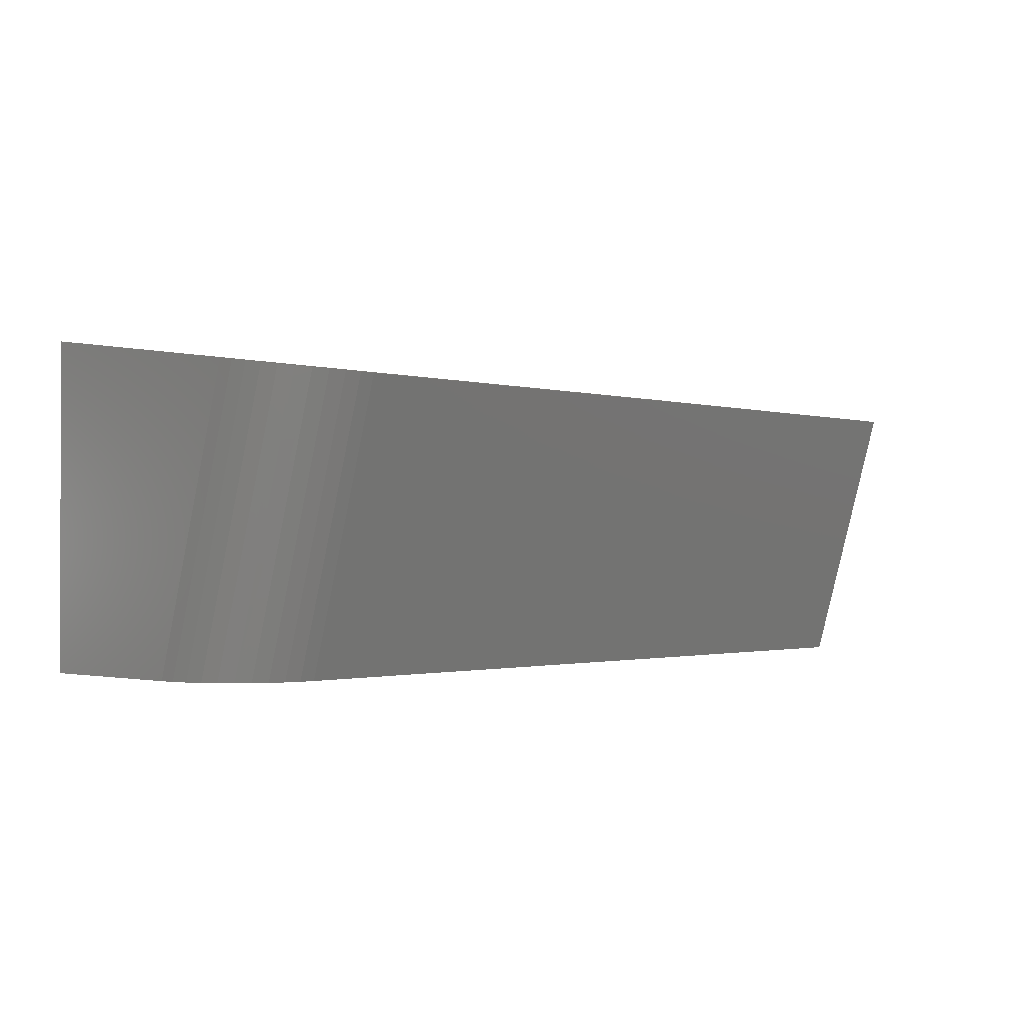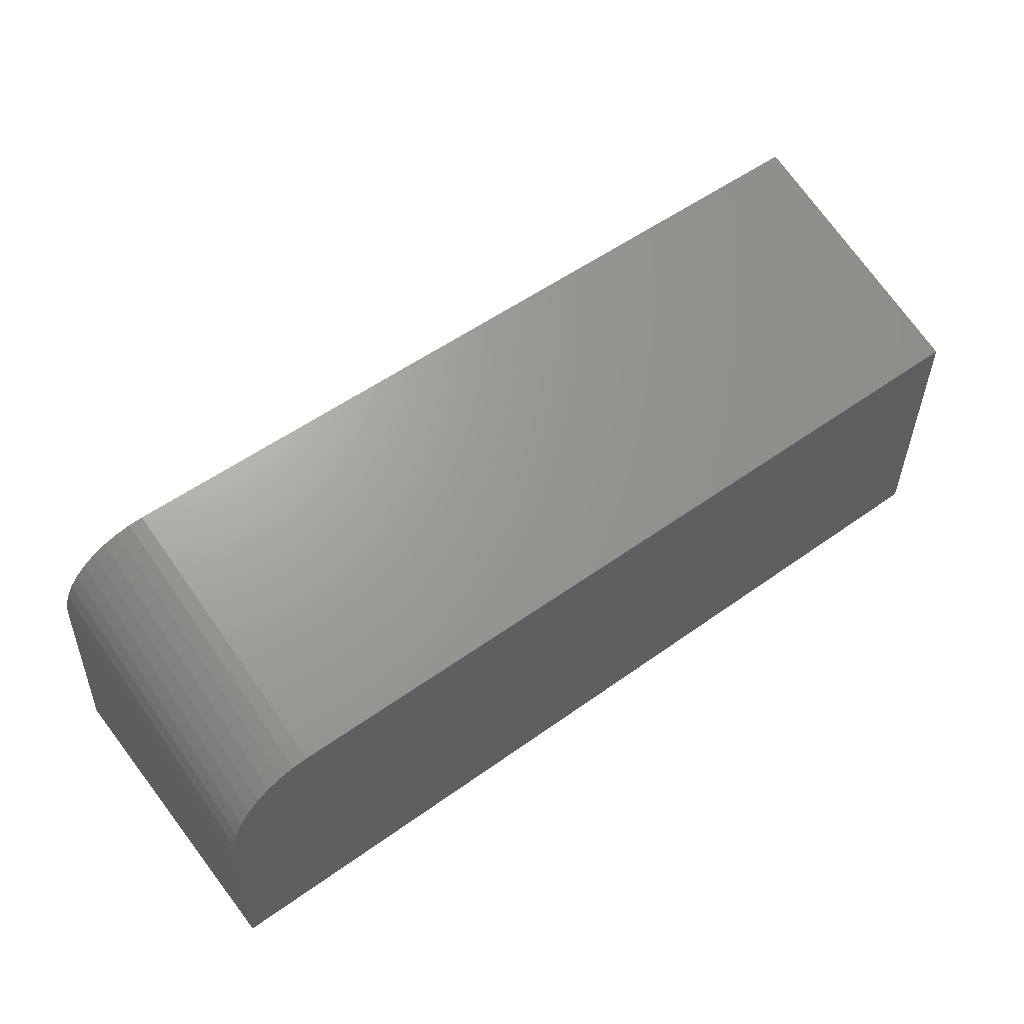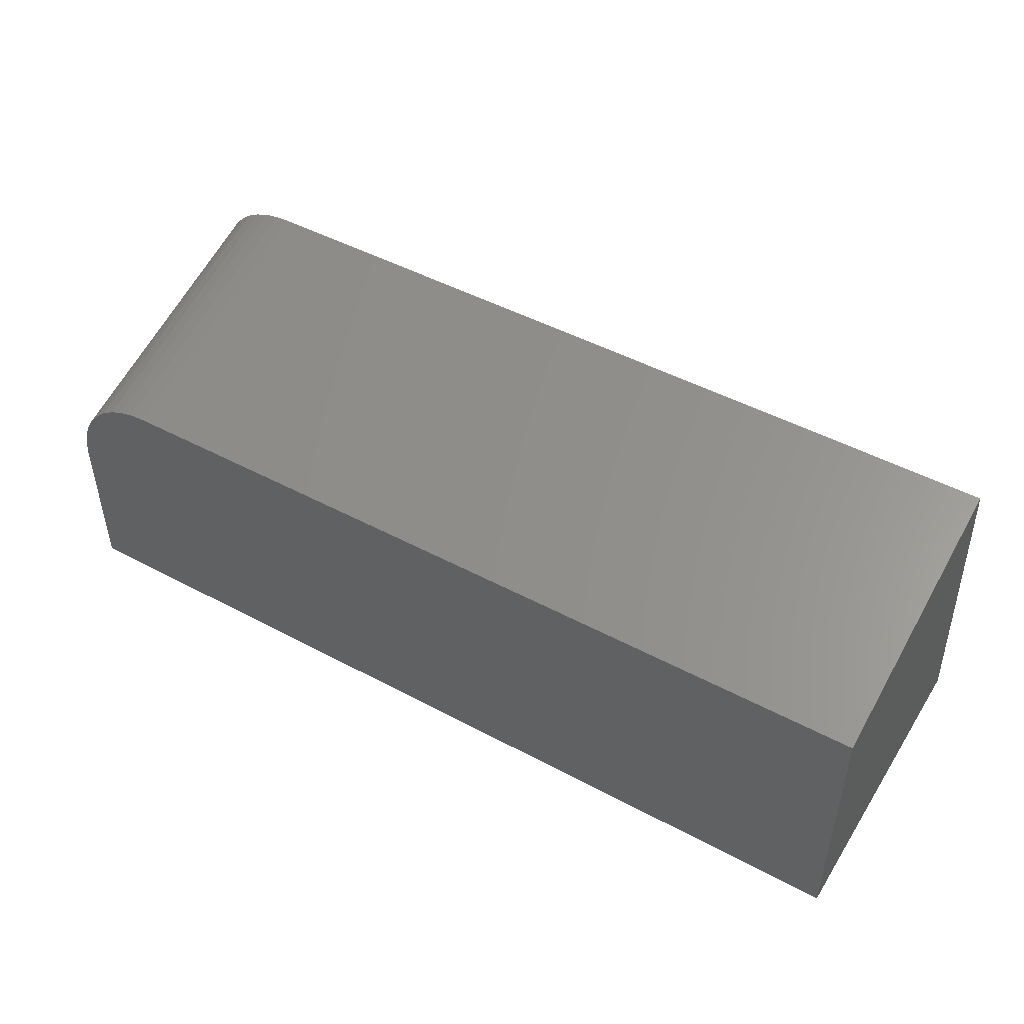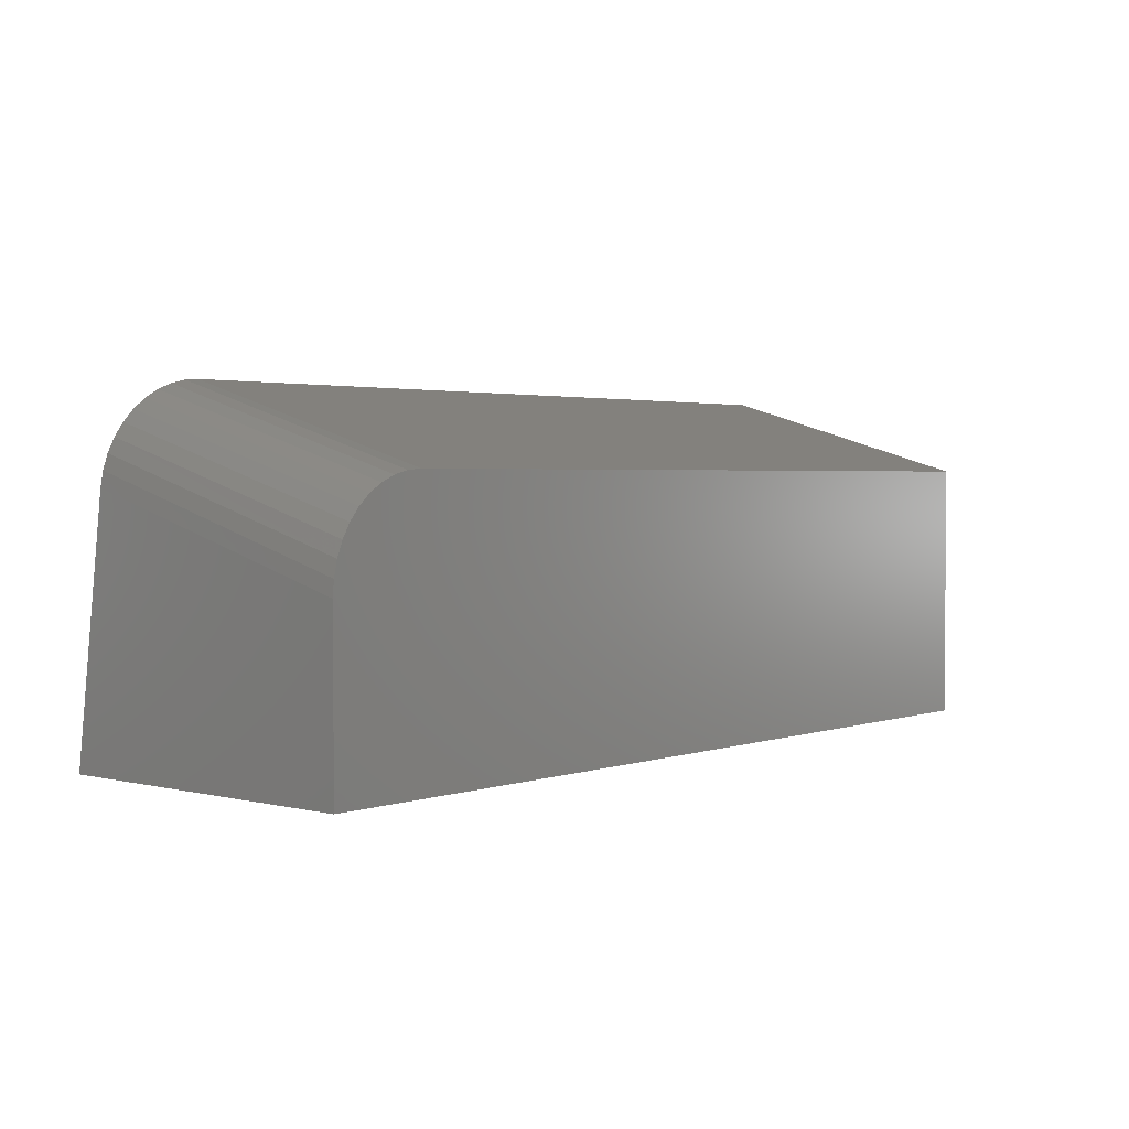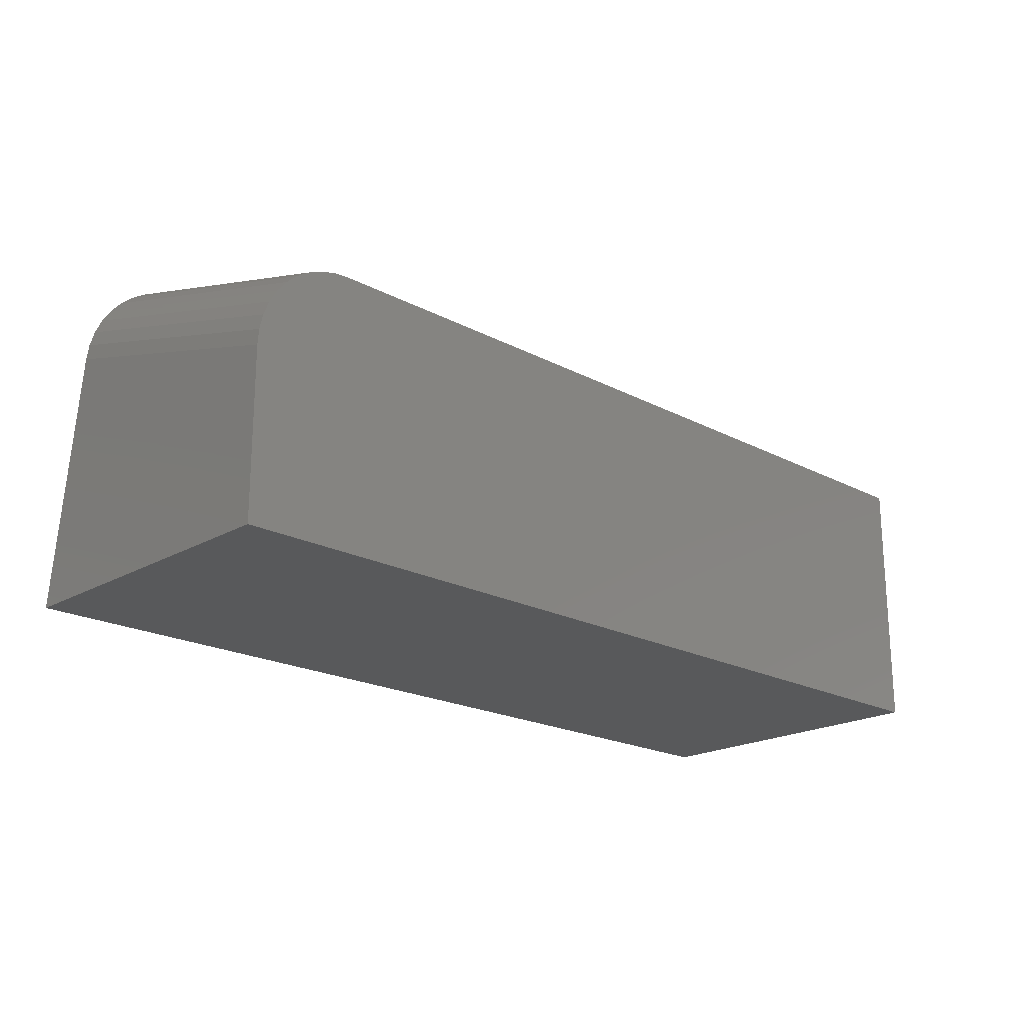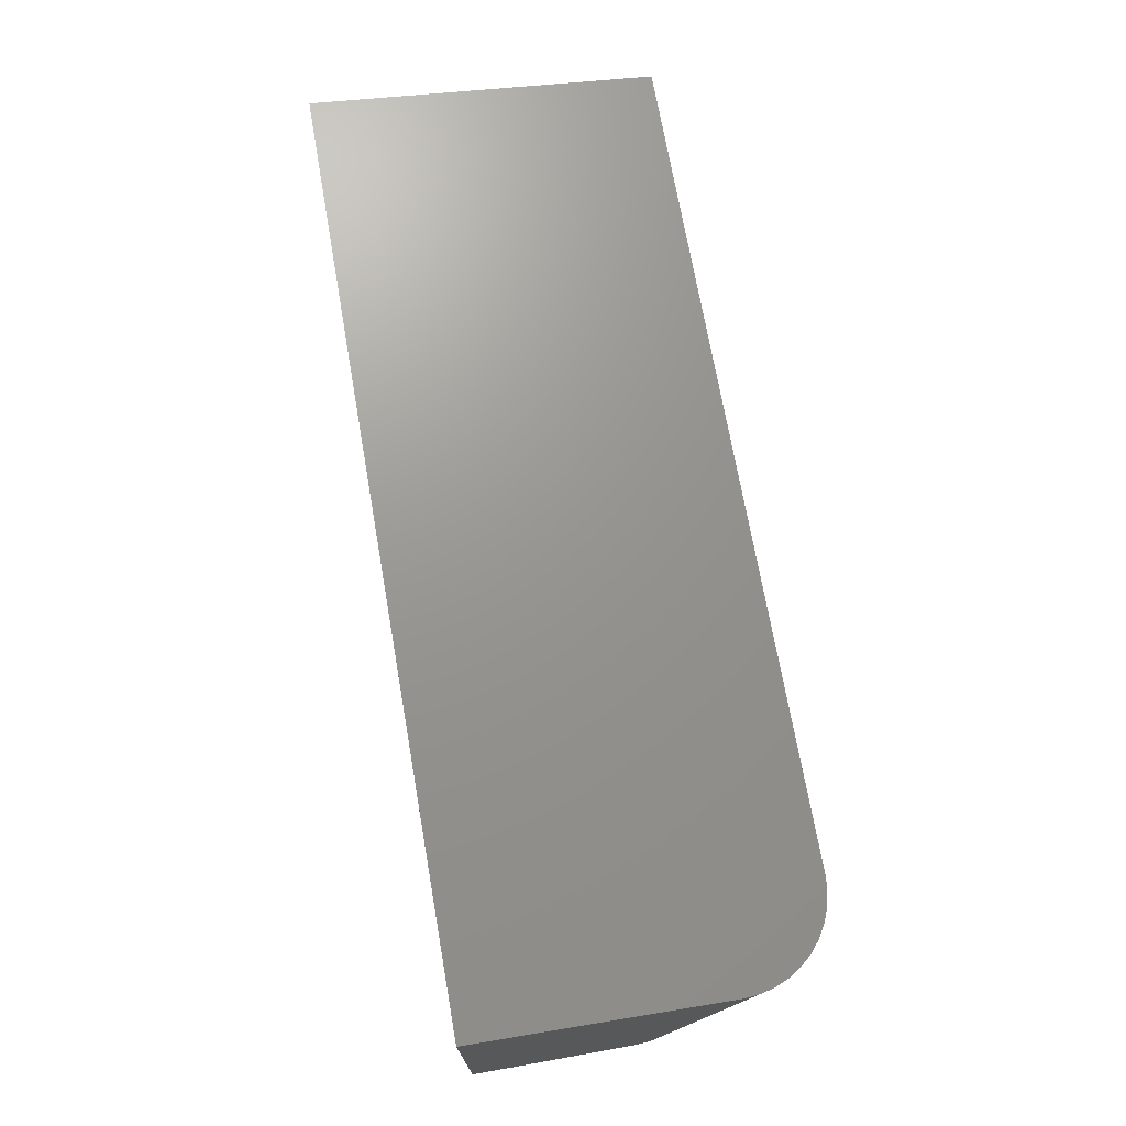
<metadata>
{"format":"stl","ext":"stl","renderer":"f3d","projection":"perspective","resolution":1024,"background":"white","views":[{"elev":-1.3,"azim":-47.0,"up":"+Y"},{"elev":54.6,"azim":-37.2,"up":"+Z"},{"elev":47.8,"azim":31.0,"up":"+Z"},{"elev":2.4,"azim":-49.4,"up":"+Z"},{"elev":-20.4,"azim":-43.8,"up":"+Z"},{"elev":71.7,"azim":-100.0,"up":"+Y"}]}
</metadata>
<code>
# stl→obj: 28 verts, 52 faces
v 0 8.253e-18 0.1348
v 0 0.2357 0.203
v 0 0 0
v 0 0.2635 -1.613e-17
v 0.04248 1.268e-17 0.2072
v 0.06588 1.317e-17 0.2151
v 0.05389 1.299e-17 0.2121
v 0.07812 -2.776e-17 0.2161
v 0.03207 1.228e-17 0.2005
v 0.02271 1.176e-17 0.1921
v 0.01474 1.116e-17 0.1823
v 0.008401 1.05e-17 0.1715
v 0.003729 9.773e-18 0.1596
v 0.0009112 9.012e-18 0.1472
v 0.75 0 0
v 0.75 -6.444e-19 0.2161
v 0.07812 0.225 0.2812
v 0.75 0.225 0.2812
v 0.003848 0.2324 0.2272
v 0.0009659 0.234 0.2153
v 0.03252 0.227 0.2665
v 0.04307 0.2261 0.2729
v 0.05448 0.2255 0.2776
v 0.0665 0.2251 0.2804
v 0.75 0.2635 -1.613e-17
v 0.008598 0.2308 0.2387
v 0.01506 0.2294 0.2492
v 0.02308 0.2281 0.2585
f 1 2 3
f 3 2 4
f 5 6 7
f 8 6 5
f 8 5 9
f 8 9 10
f 8 10 11
f 8 11 12
f 8 12 13
f 8 13 14
f 8 14 1
f 8 1 3
f 8 3 15
f 8 15 16
f 17 8 18
f 18 8 16
f 2 19 4
f 2 20 19
f 21 22 23
f 4 24 17
f 4 17 18
f 4 18 25
f 24 4 19
f 24 19 26
f 24 26 27
f 24 27 28
f 24 28 21
f 24 21 23
f 2 1 20
f 20 1 14
f 20 14 19
f 19 14 13
f 19 13 26
f 26 13 12
f 26 12 27
f 27 12 11
f 27 11 28
f 28 11 10
f 28 10 21
f 21 10 9
f 21 9 22
f 22 9 5
f 22 5 23
f 23 5 7
f 23 7 24
f 24 7 6
f 24 6 17
f 17 6 8
f 16 15 18
f 18 15 25
f 3 4 15
f 15 4 25

</code>
